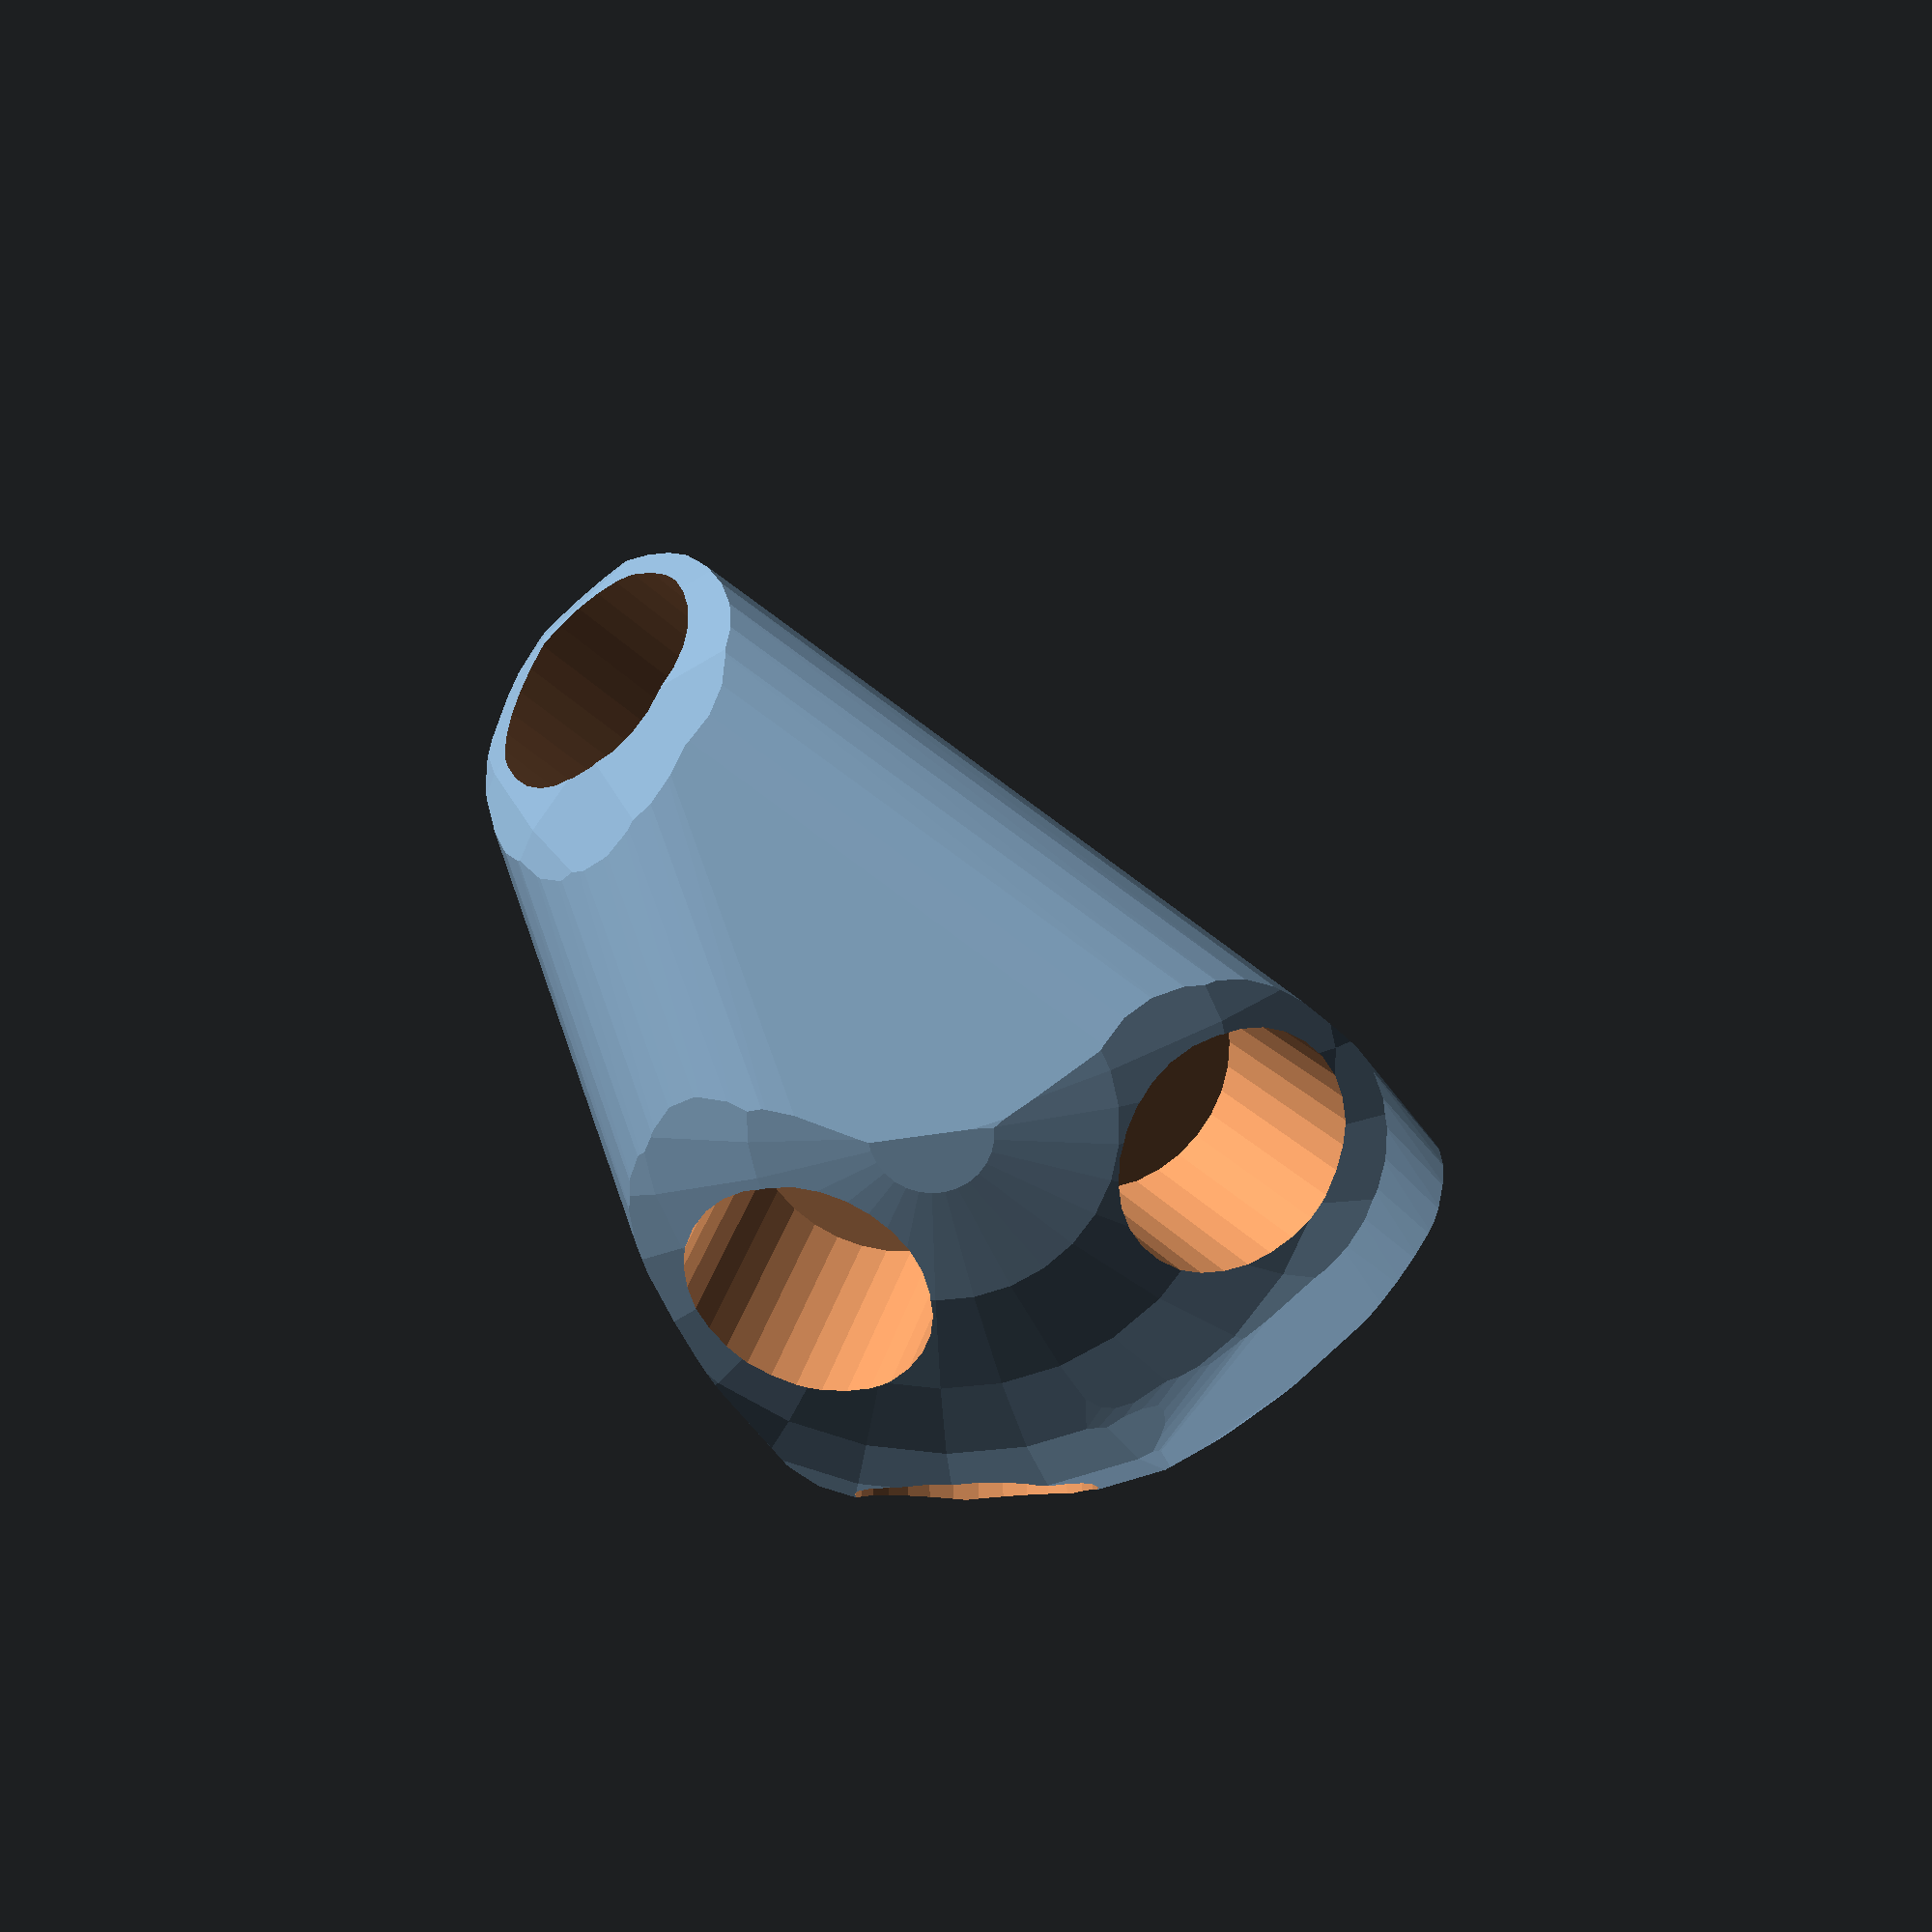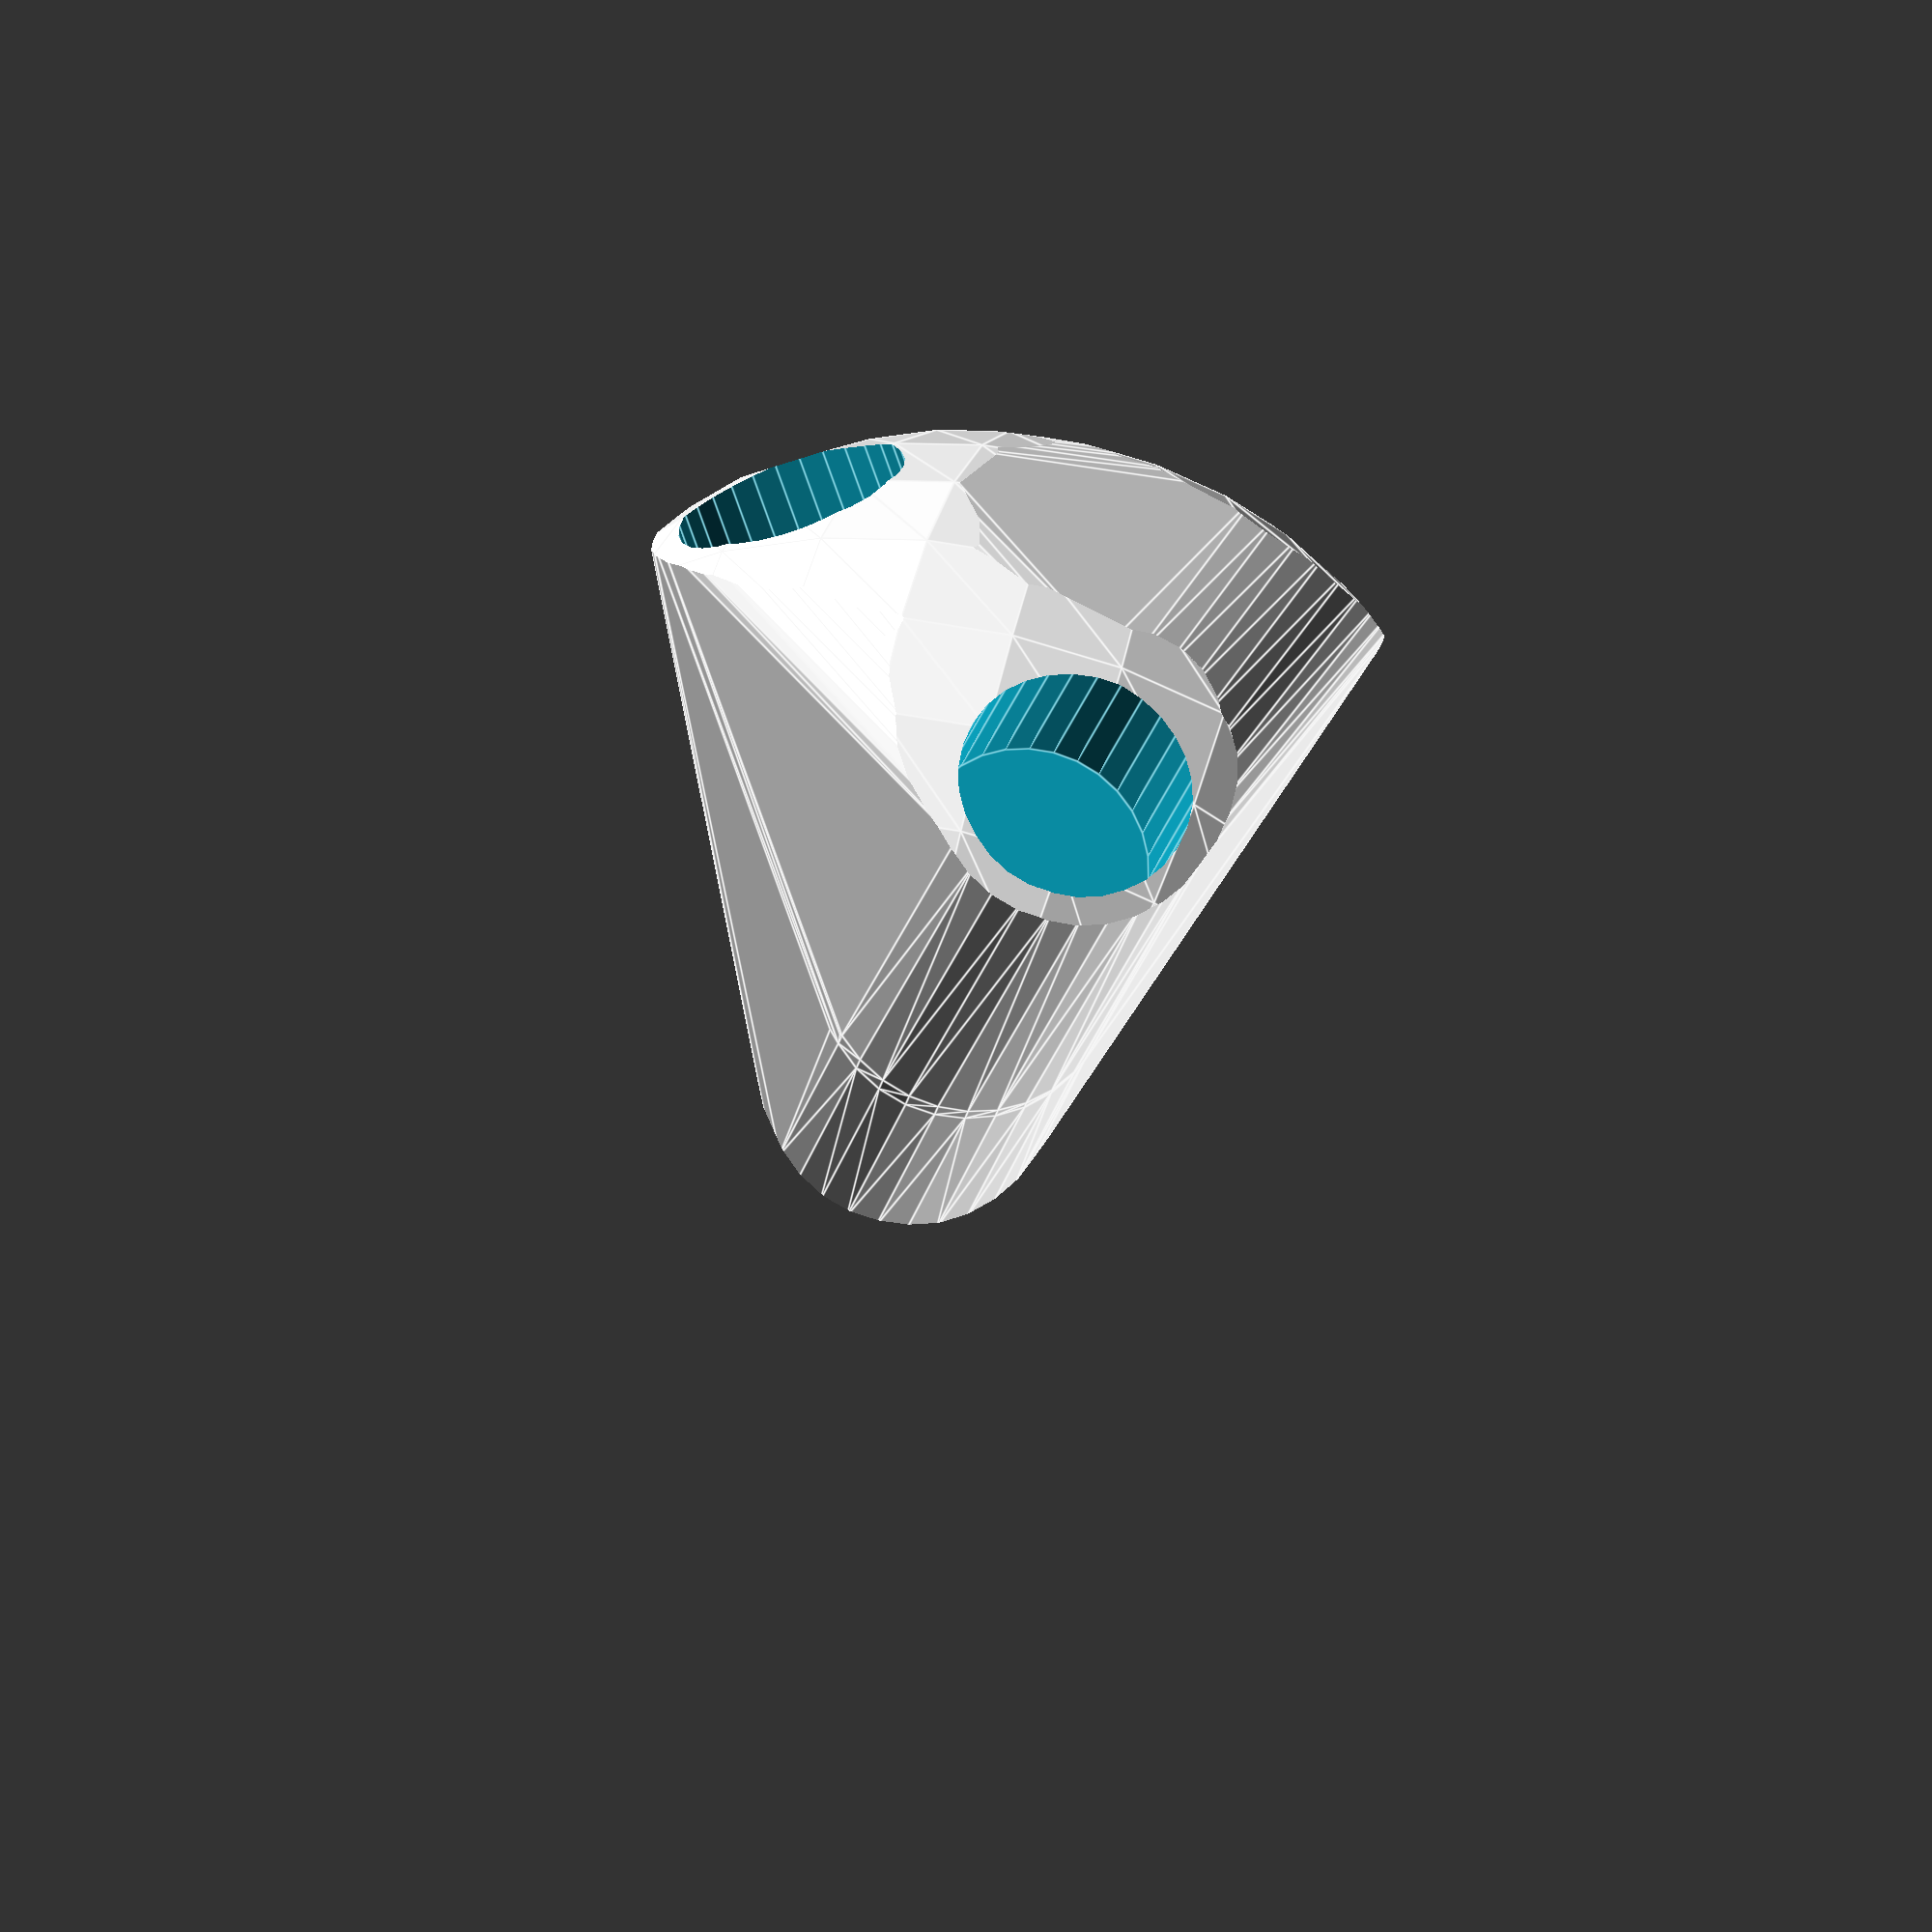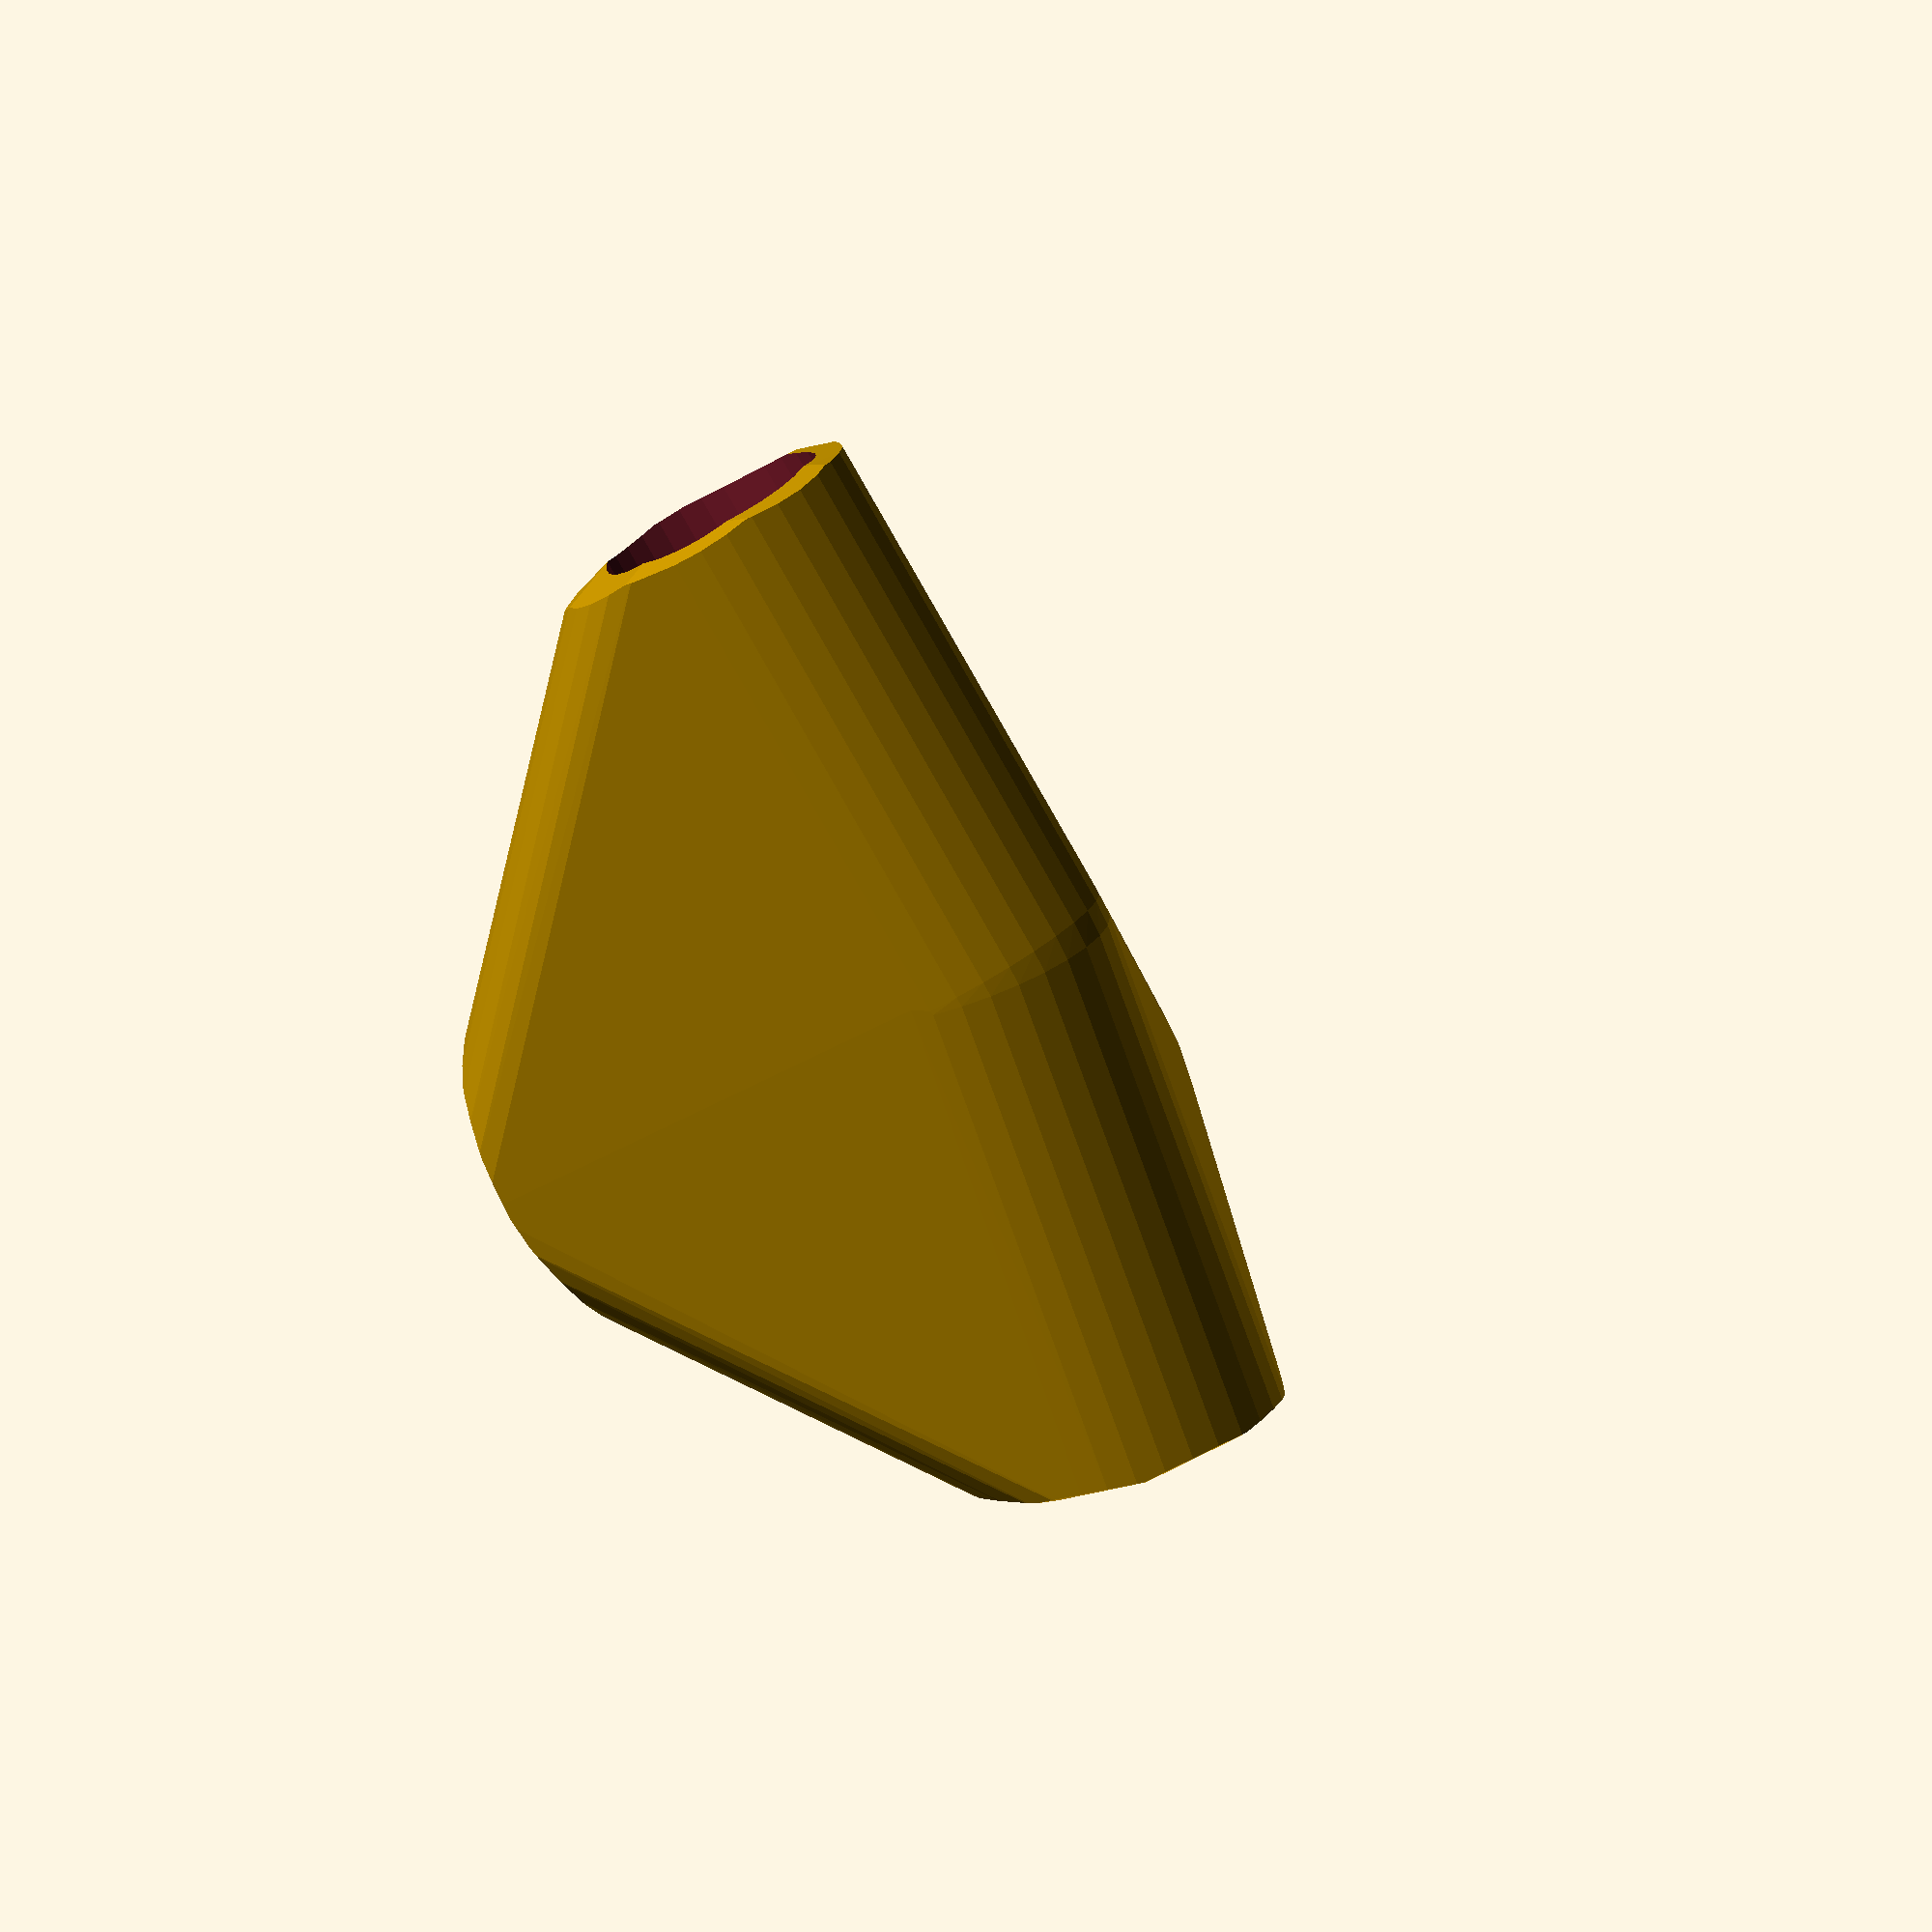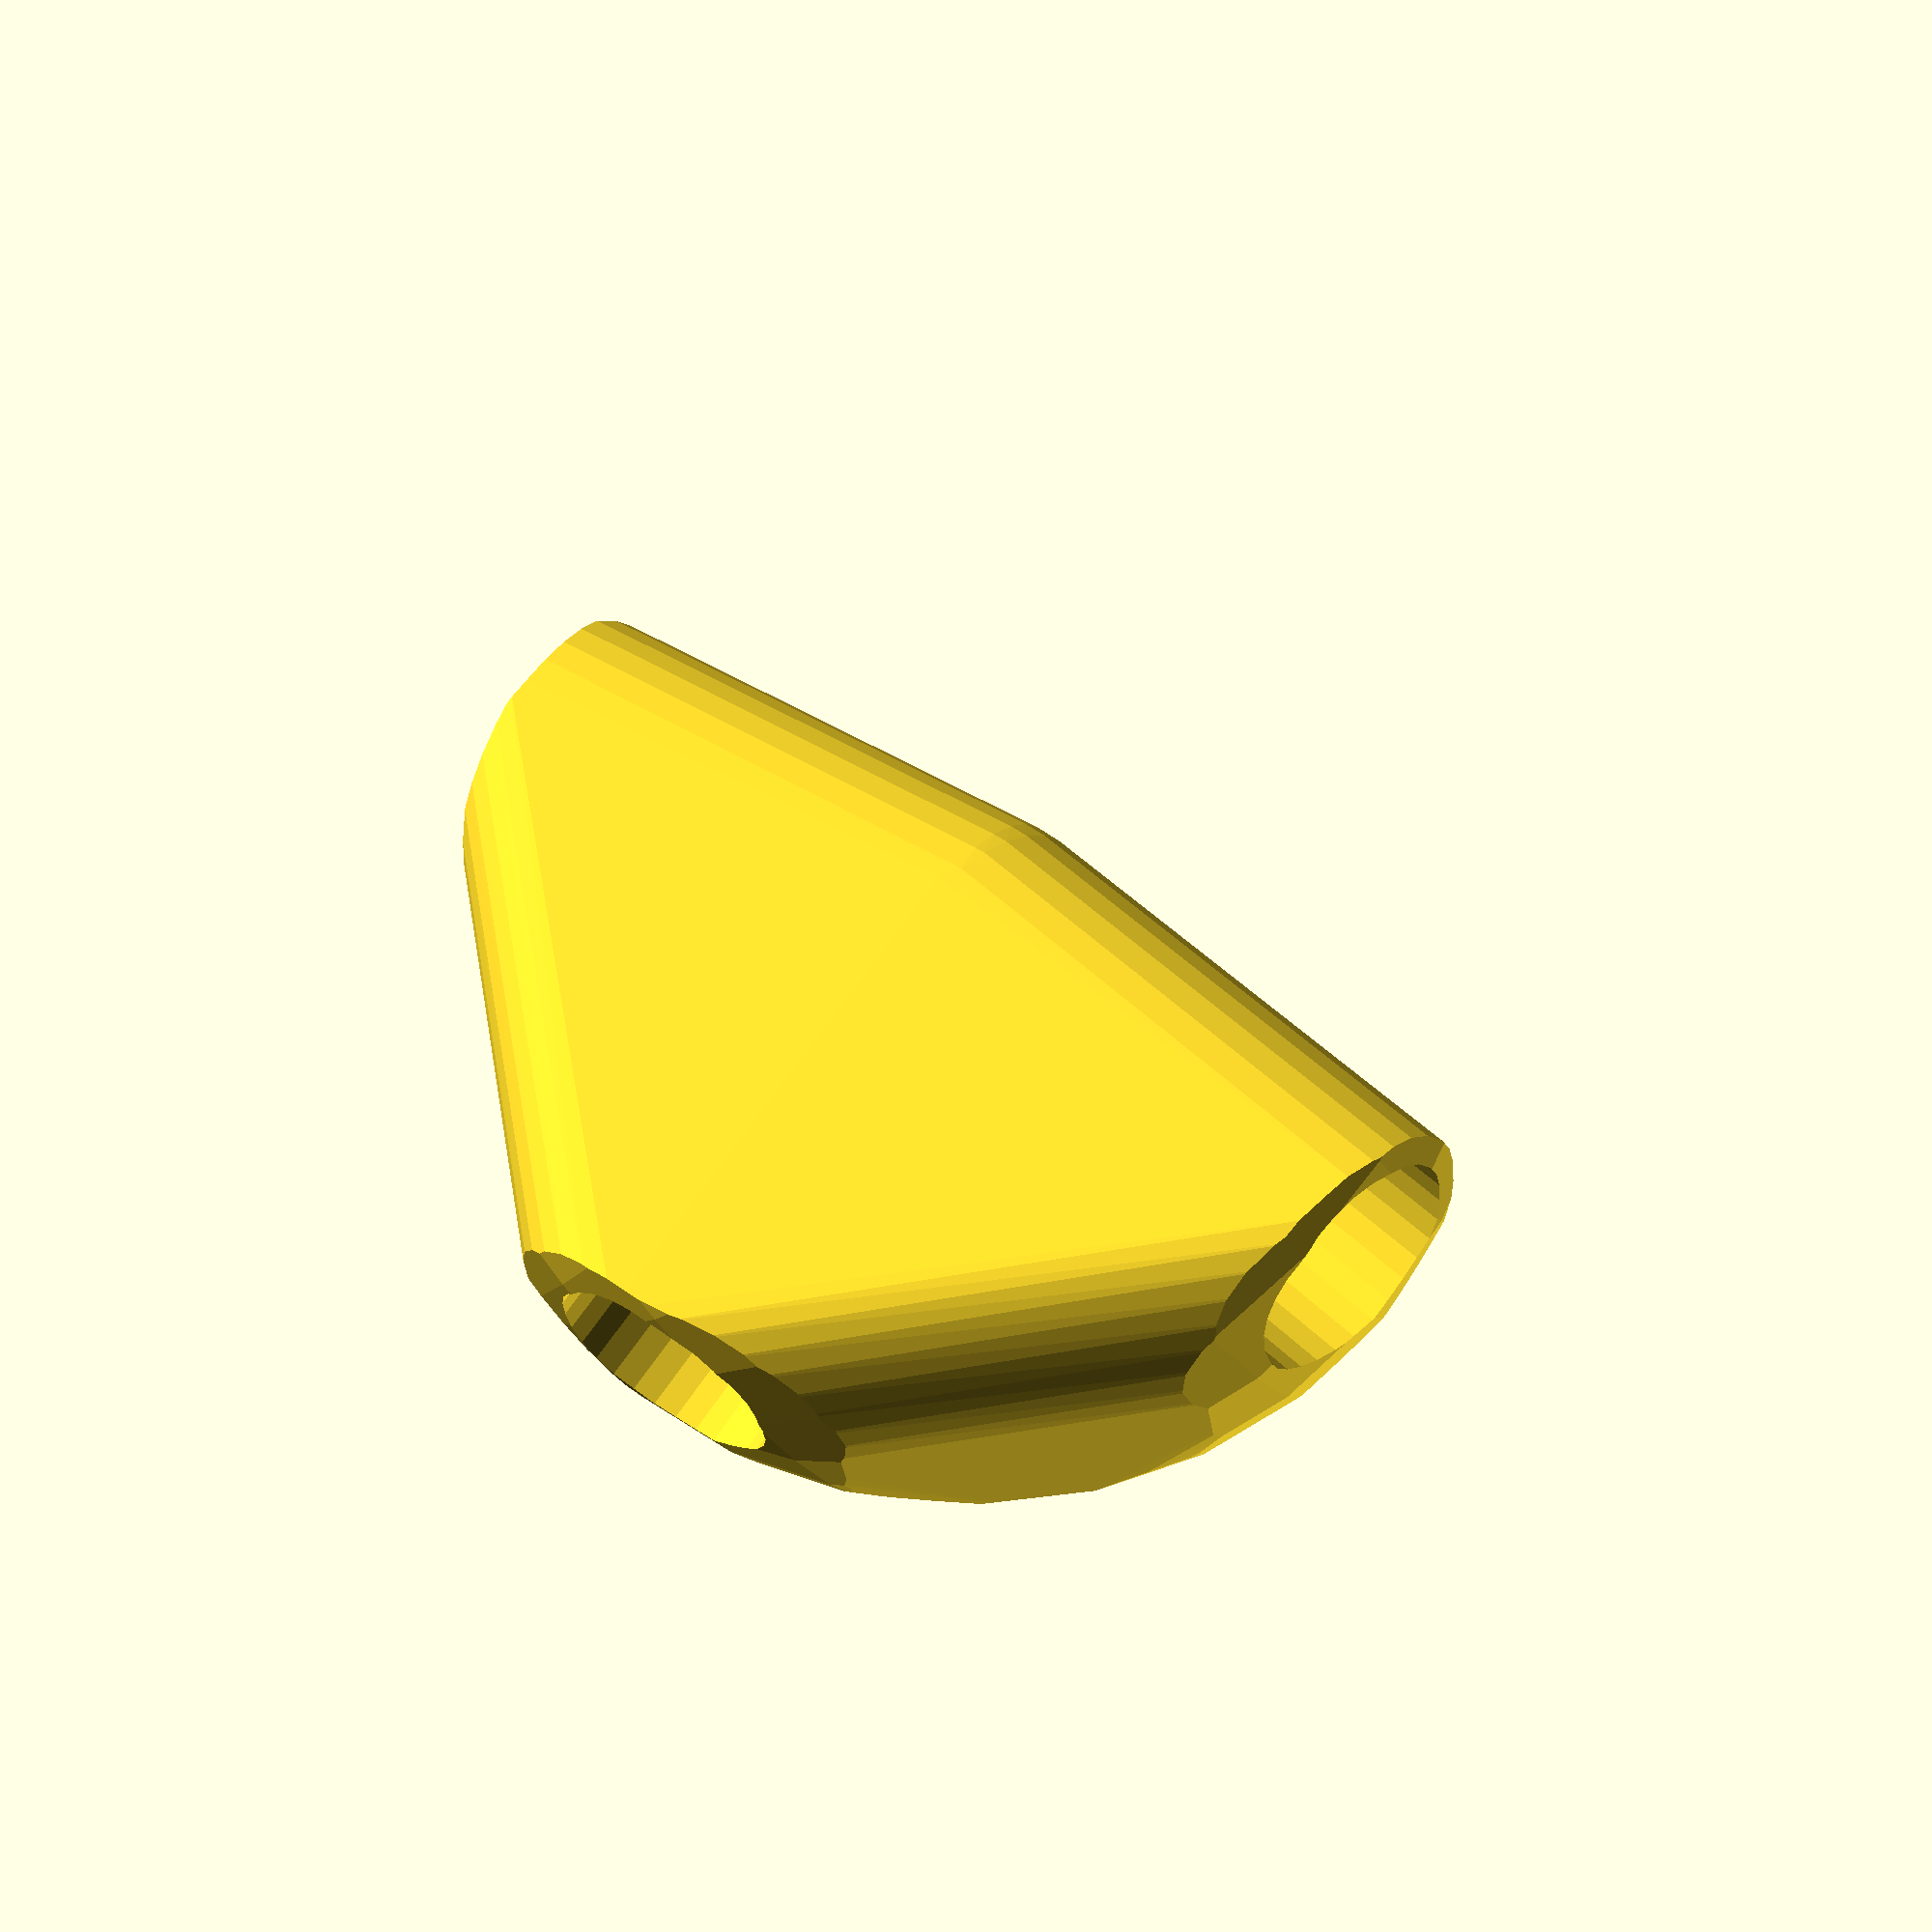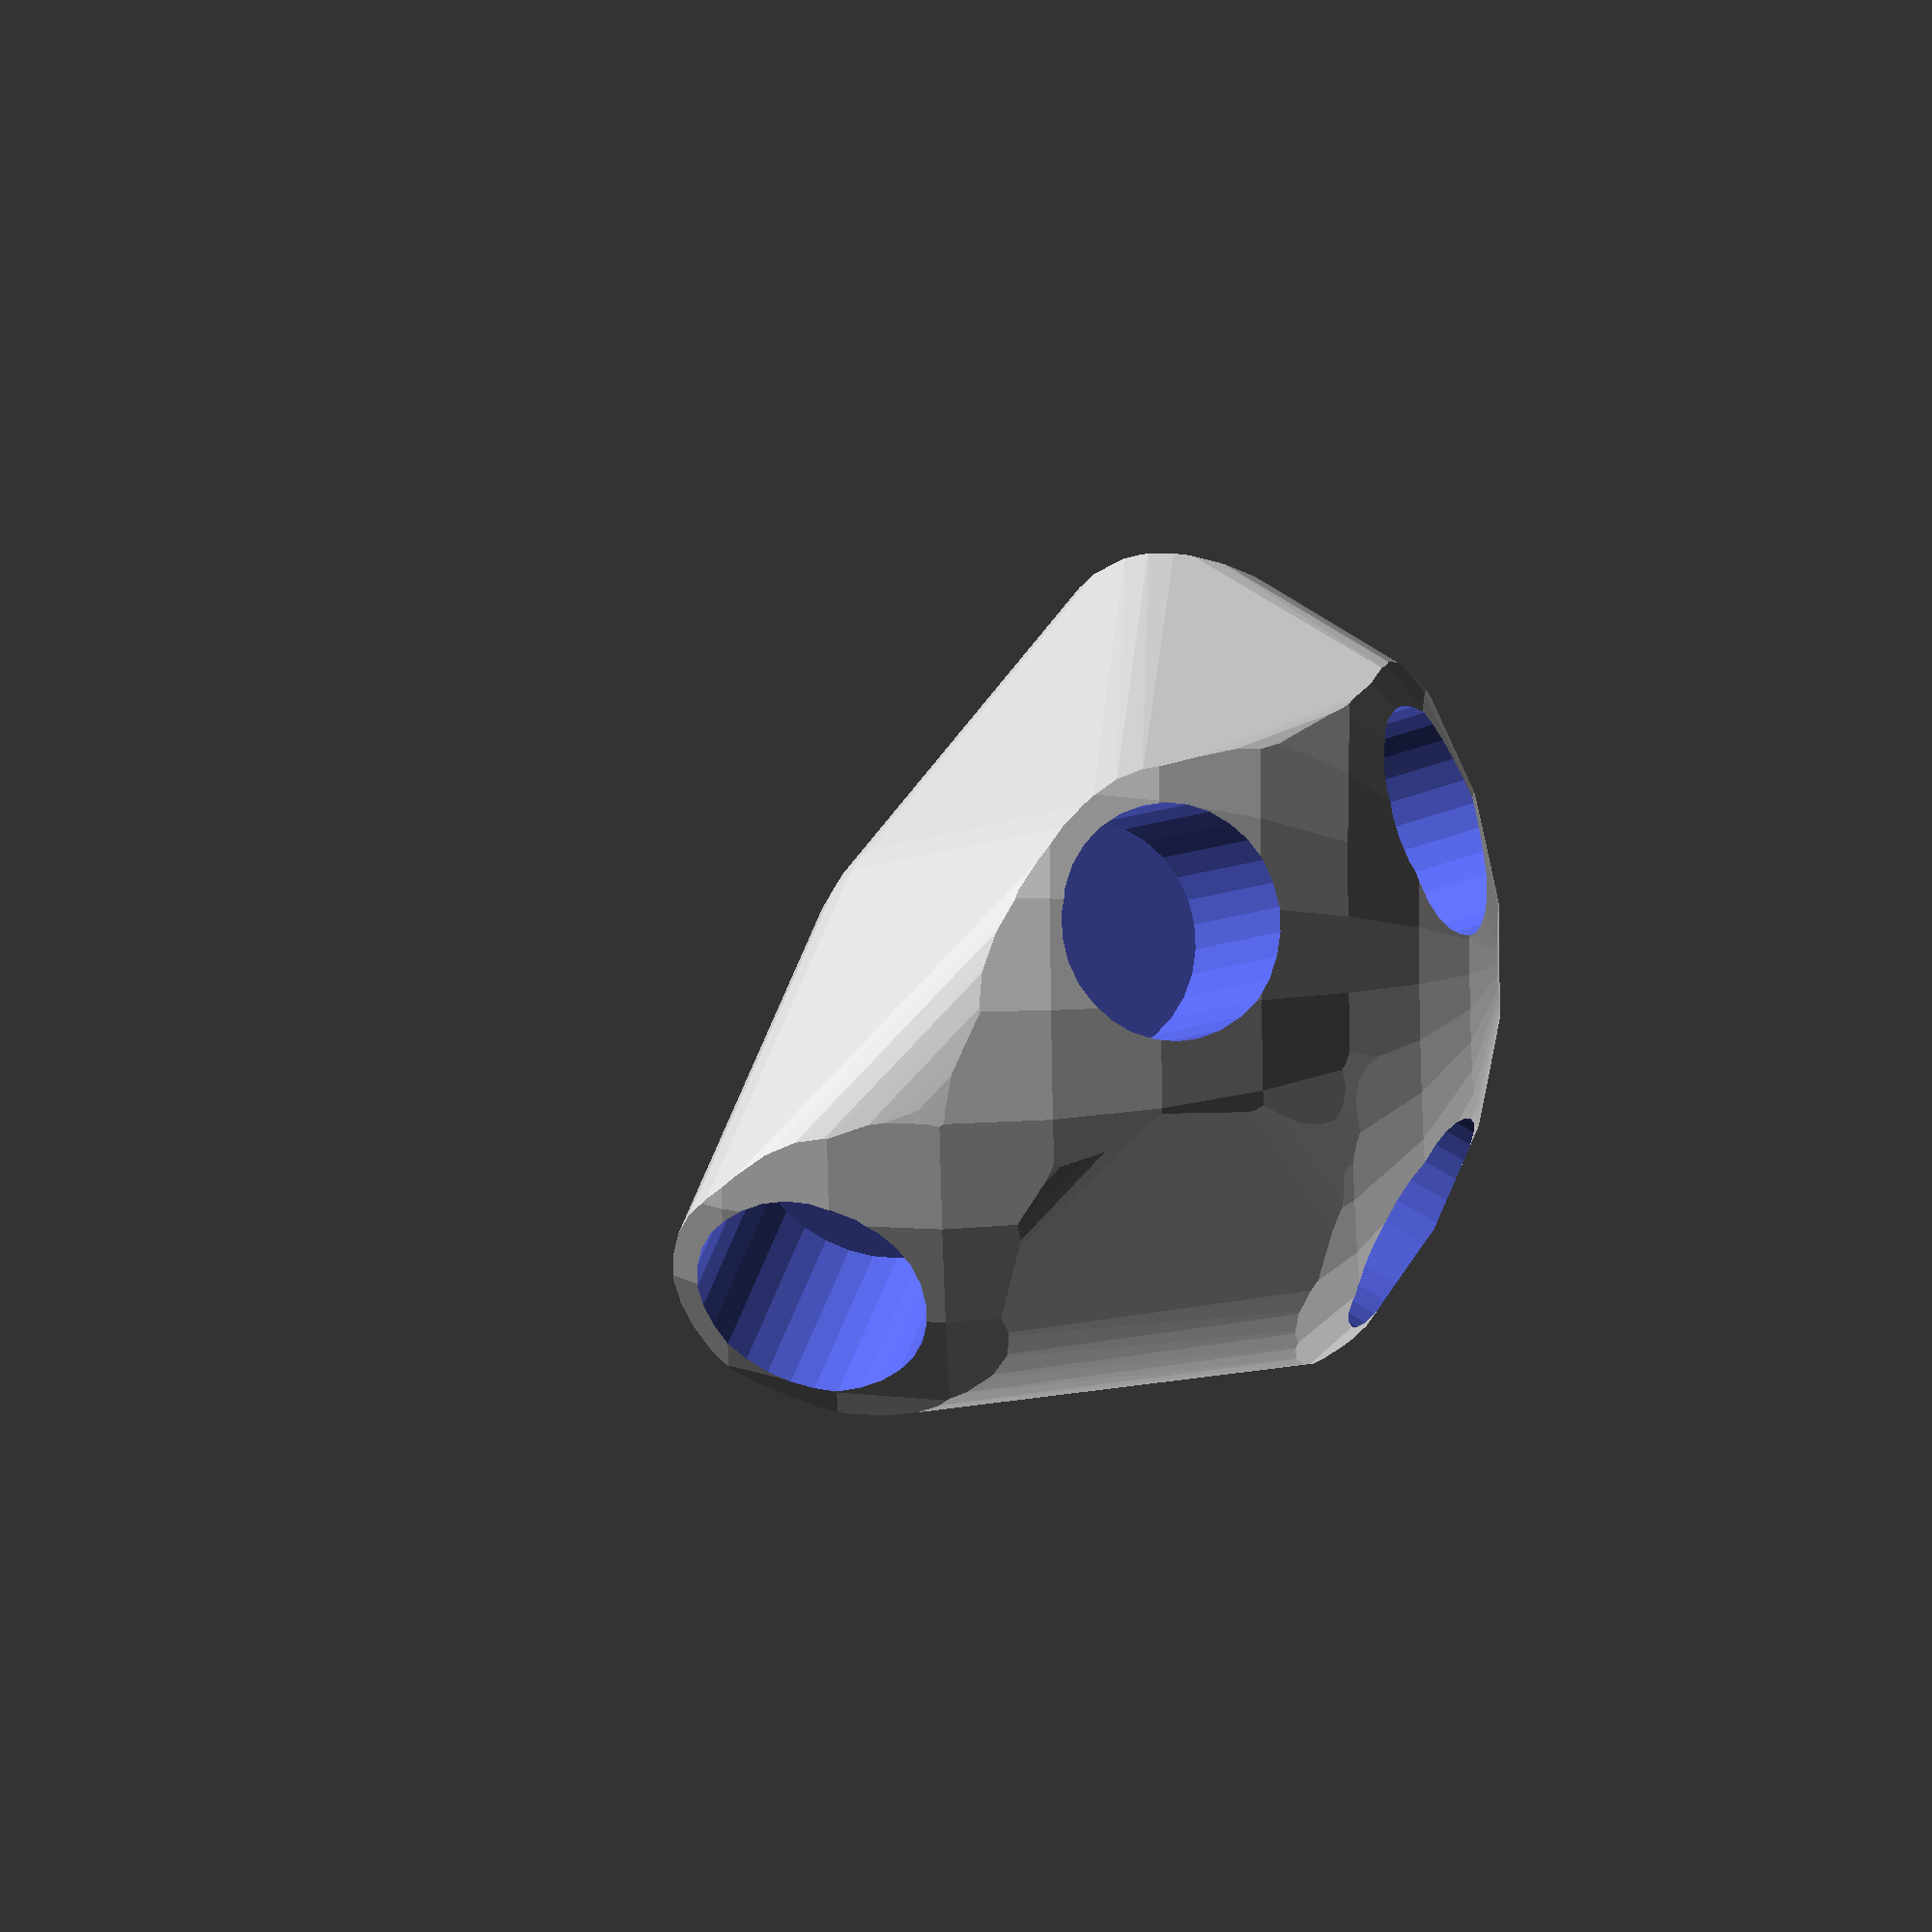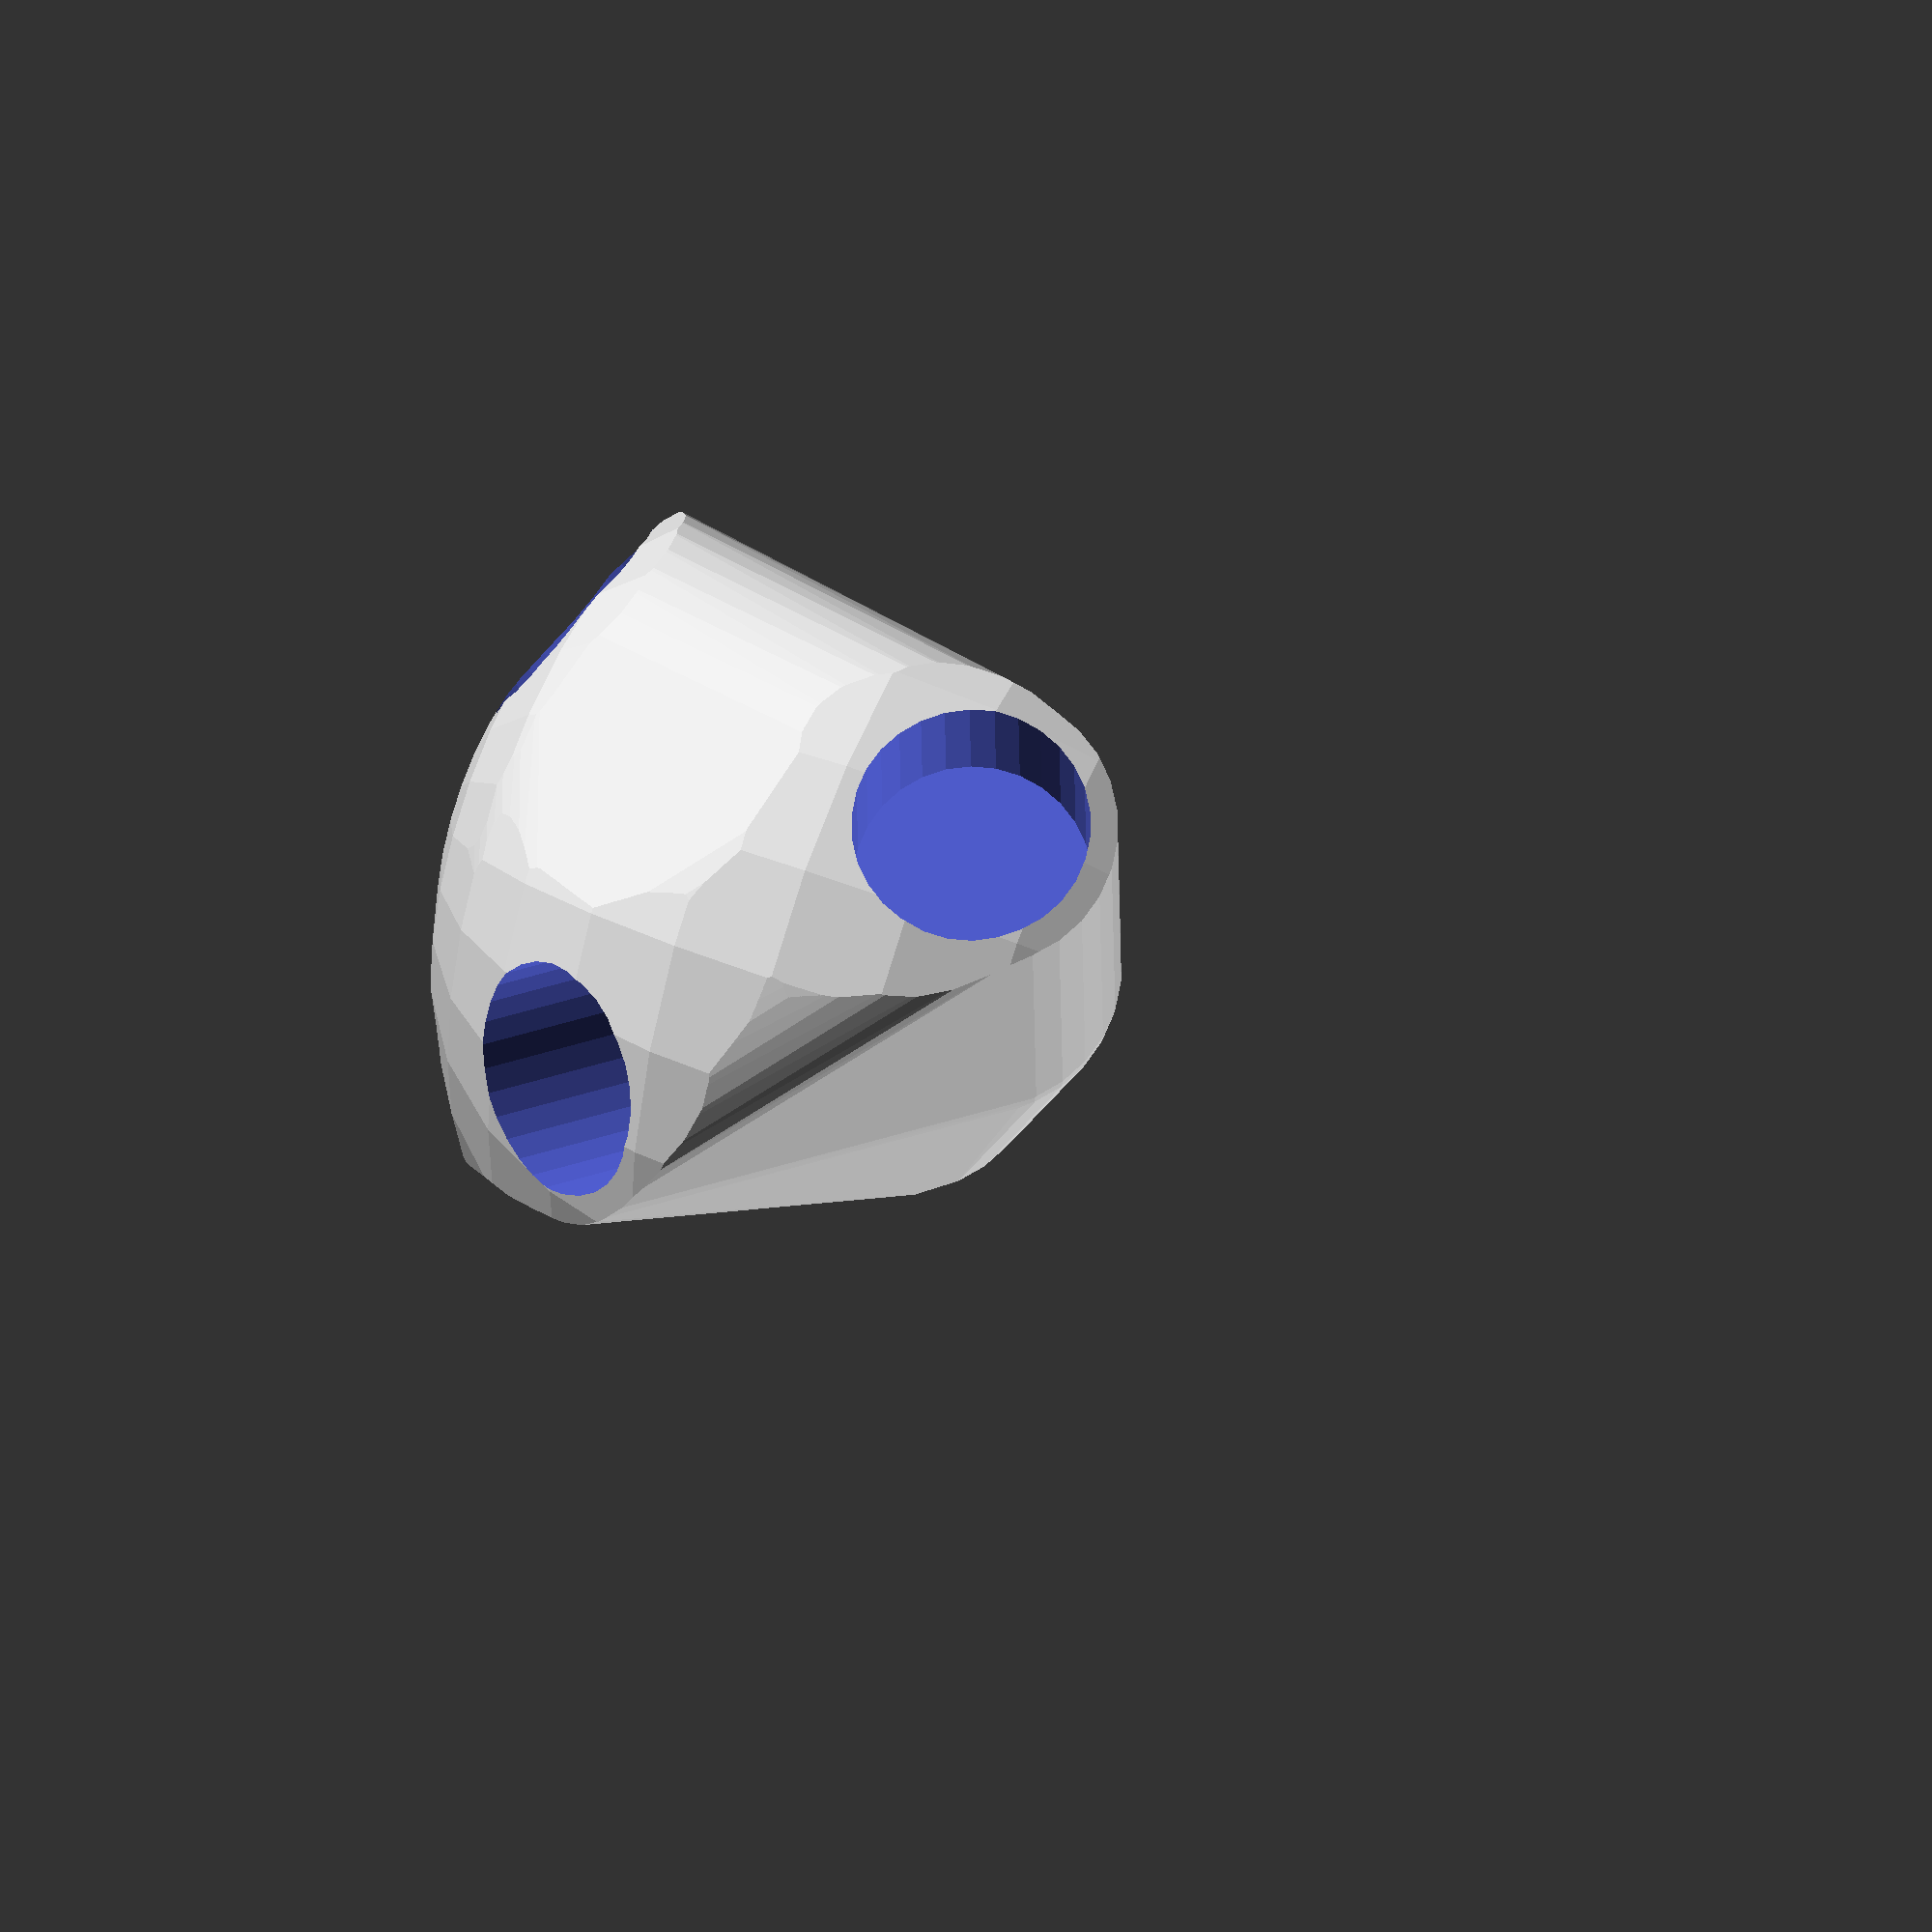
<openscad>


difference() {
	intersection() {
		hull() {
			rotate(a = -104.9619843639, v = [0.0798051703, 0.9627955153, -0.0000000000]) {
				rotate(a = -90.0000000000, v = [0.3871471348, 0.9220179478, -0.0000000000]) {
					cylinder(h = 60, r = 16.2000000000);
				}
			}
			rotate(a = -104.9619843639, v = [0.0798051703, 0.9627955153, -0.0000000000]) {
				rotate(a = -90.0000000000, v = [-0.3871471348, 0.9220179478, 0.0000000000]) {
					cylinder(h = 60, r = 16.2000000000);
				}
			}
			rotate(a = -104.9619843639, v = [0.0798051703, 0.9627955153, -0.0000000000]) {
				rotate(a = -27.6102972421, v = [0.4295311738, 0.1740510927, -0.0000000000]) {
					cylinder(h = 60, r = 16.2000000000);
				}
			}
			rotate(a = -104.9619843639, v = [0.0798051703, 0.9627955153, -0.0000000000]) {
				rotate(a = -136.5800781830, v = [0.2800379438, 0.6277062716, -0.0000000000]) {
					cylinder(h = 60, r = 16.2000000000);
				}
			}
			rotate(a = -104.9619843639, v = [0.0798051703, 0.9627955153, -0.0000000000]) {
				rotate(a = -150.6905905926, v = [-0.4894203631, 0.0101528739, 0.0000000000]) {
					cylinder(h = 60, r = 16.2000000000);
				}
			}
		}
		sphere(r = 60);
	}
	union() {
		rotate(a = -104.9619843639, v = [0.0798051703, 0.9627955153, -0.0000000000]) {
			rotate(a = -90.0000000000, v = [0.3871471348, 0.9220179478, -0.0000000000]) {
				translate(v = [0, 0, 35]) {
					cylinder(h = 100, r = 13.2000000000);
				}
			}
		}
		rotate(a = -104.9619843639, v = [0.0798051703, 0.9627955153, -0.0000000000]) {
			rotate(a = -90.0000000000, v = [-0.3871471348, 0.9220179478, 0.0000000000]) {
				translate(v = [0, 0, 35]) {
					cylinder(h = 100, r = 13.2000000000);
				}
			}
		}
		rotate(a = -104.9619843639, v = [0.0798051703, 0.9627955153, -0.0000000000]) {
			rotate(a = -27.6102972421, v = [0.4295311738, 0.1740510927, -0.0000000000]) {
				translate(v = [0, 0, 35]) {
					cylinder(h = 100, r = 13.2000000000);
				}
			}
		}
		rotate(a = -104.9619843639, v = [0.0798051703, 0.9627955153, -0.0000000000]) {
			rotate(a = -136.5800781830, v = [0.2800379438, 0.6277062716, -0.0000000000]) {
				translate(v = [0, 0, 35]) {
					cylinder(h = 100, r = 13.2000000000);
				}
			}
		}
		rotate(a = -104.9619843639, v = [0.0798051703, 0.9627955153, -0.0000000000]) {
			rotate(a = -150.6905905926, v = [-0.4894203631, 0.0101528739, 0.0000000000]) {
				translate(v = [0, 0, 35]) {
					cylinder(h = 100, r = 13.2000000000);
				}
			}
		}
	}
}
</openscad>
<views>
elev=343.4 azim=102.8 roll=183.3 proj=p view=solid
elev=129.7 azim=71.1 roll=167.6 proj=o view=edges
elev=165.8 azim=221.9 roll=231.3 proj=o view=solid
elev=259.9 azim=180.1 roll=232.0 proj=p view=wireframe
elev=15.6 azim=20.5 roll=92.3 proj=o view=wireframe
elev=140.4 azim=23.1 roll=242.8 proj=o view=solid
</views>
